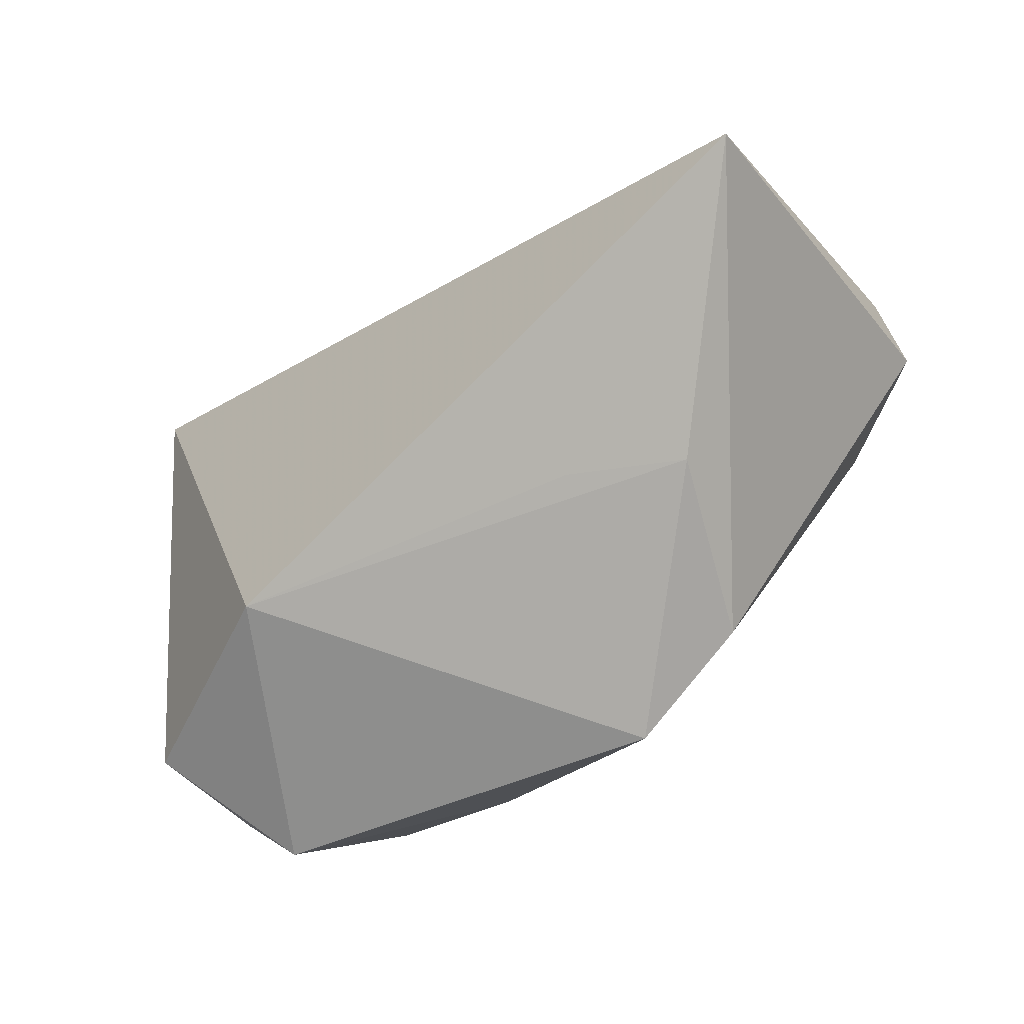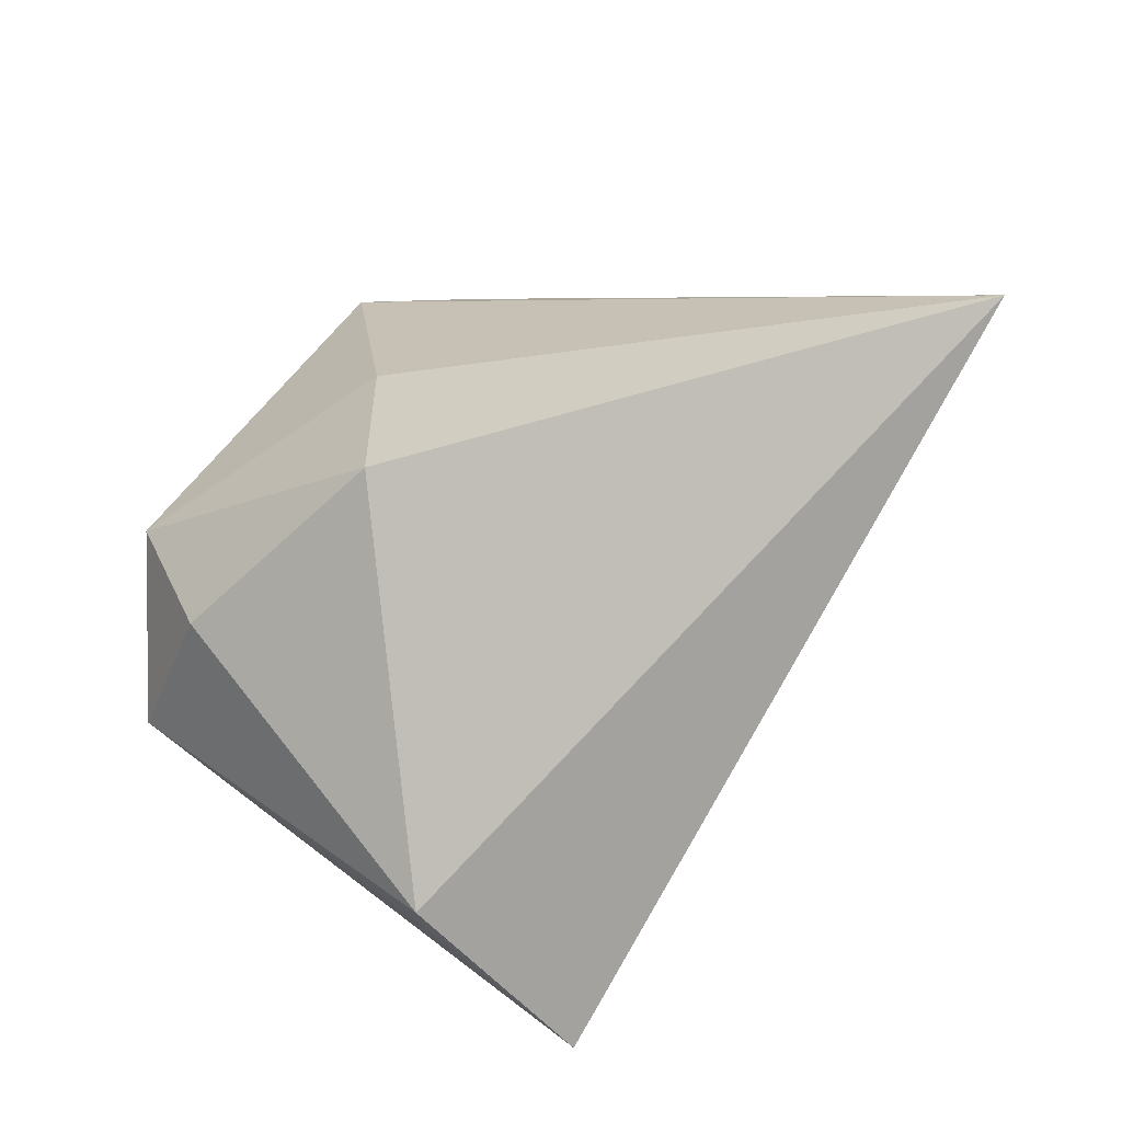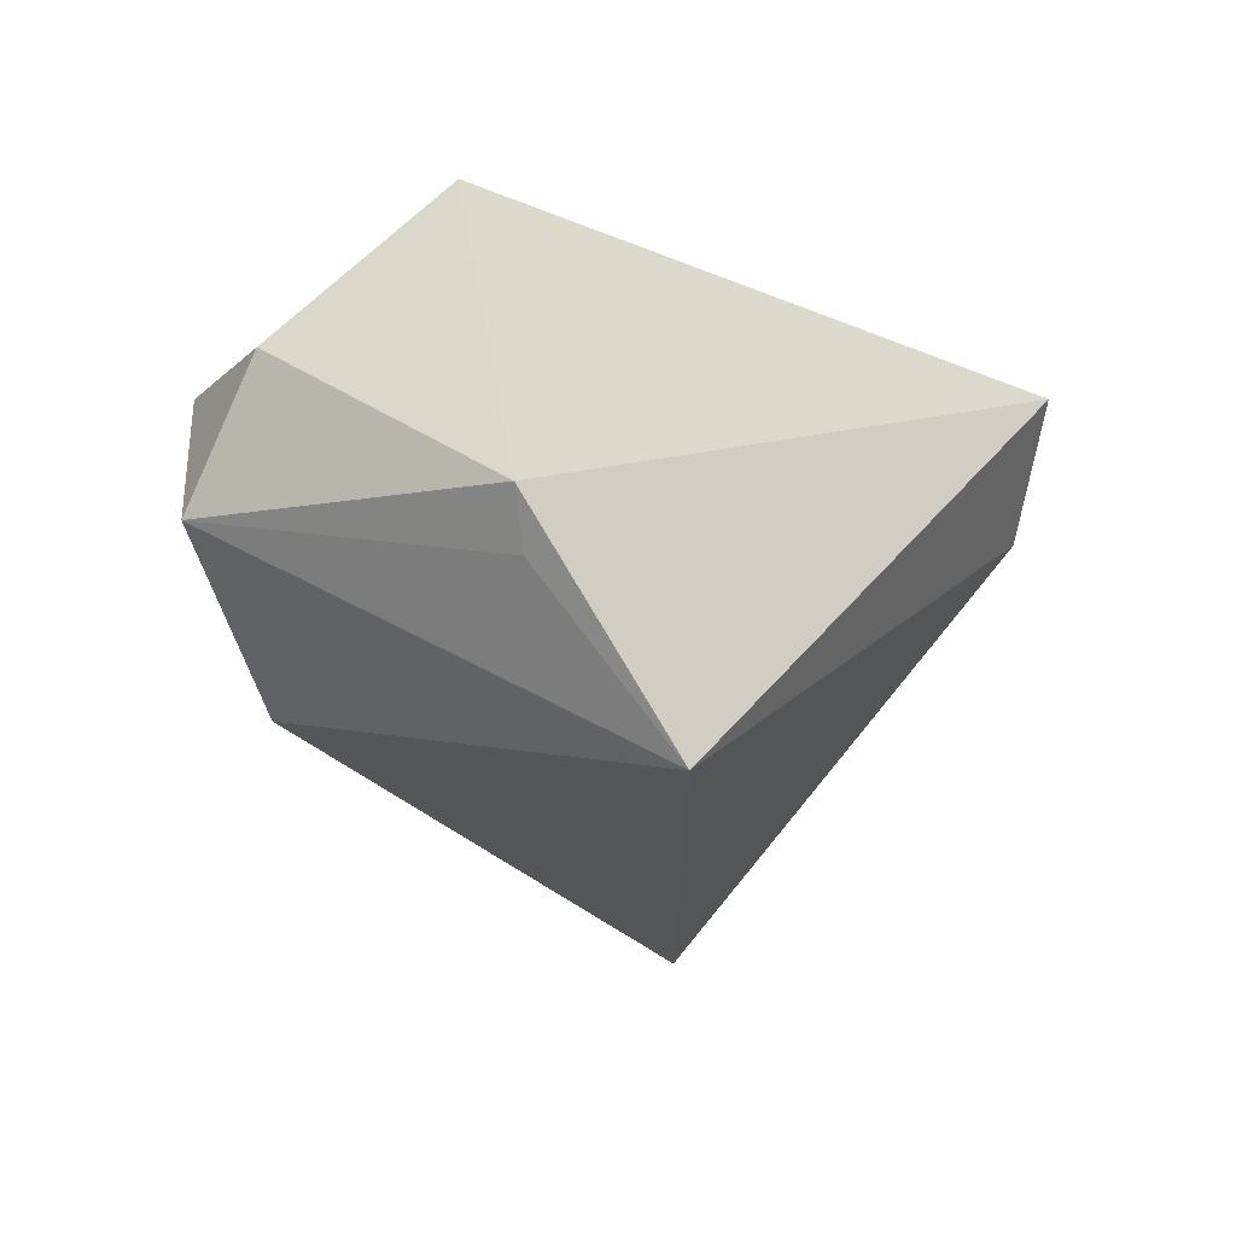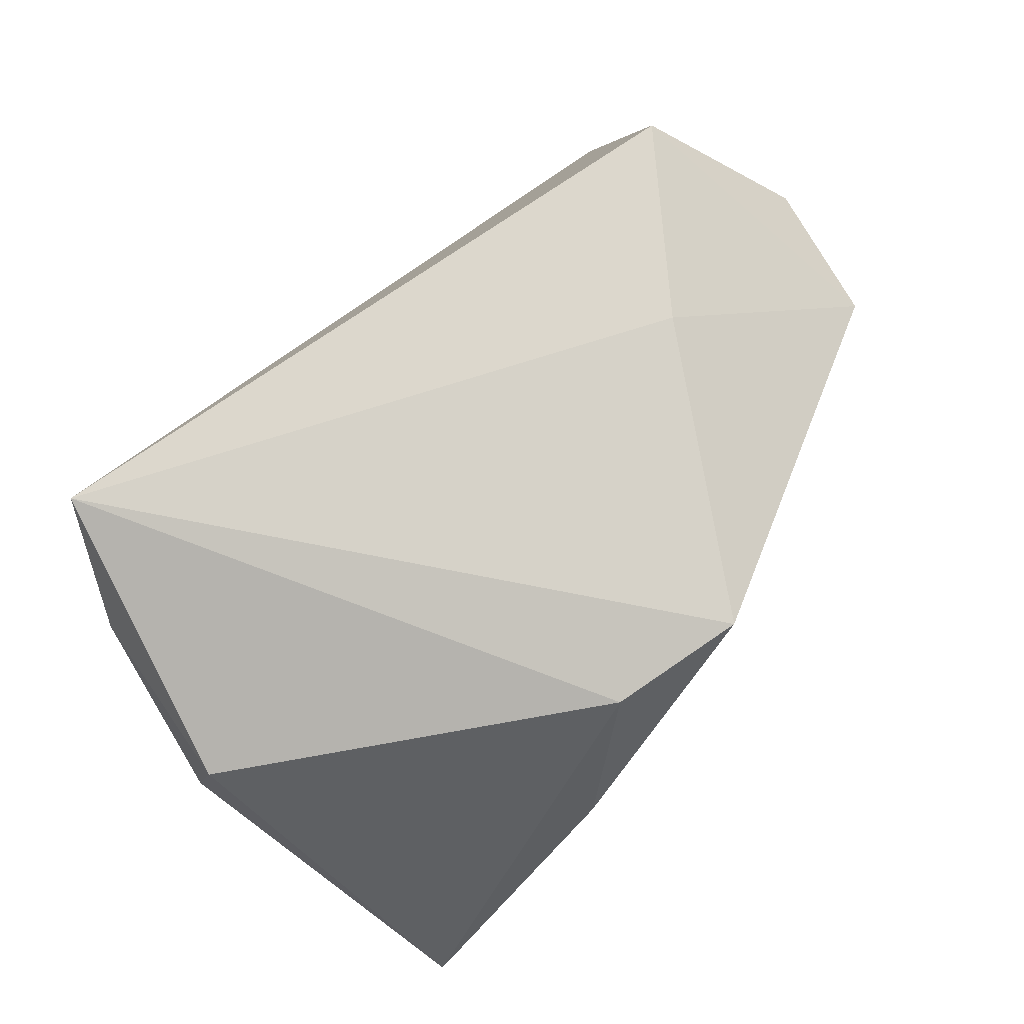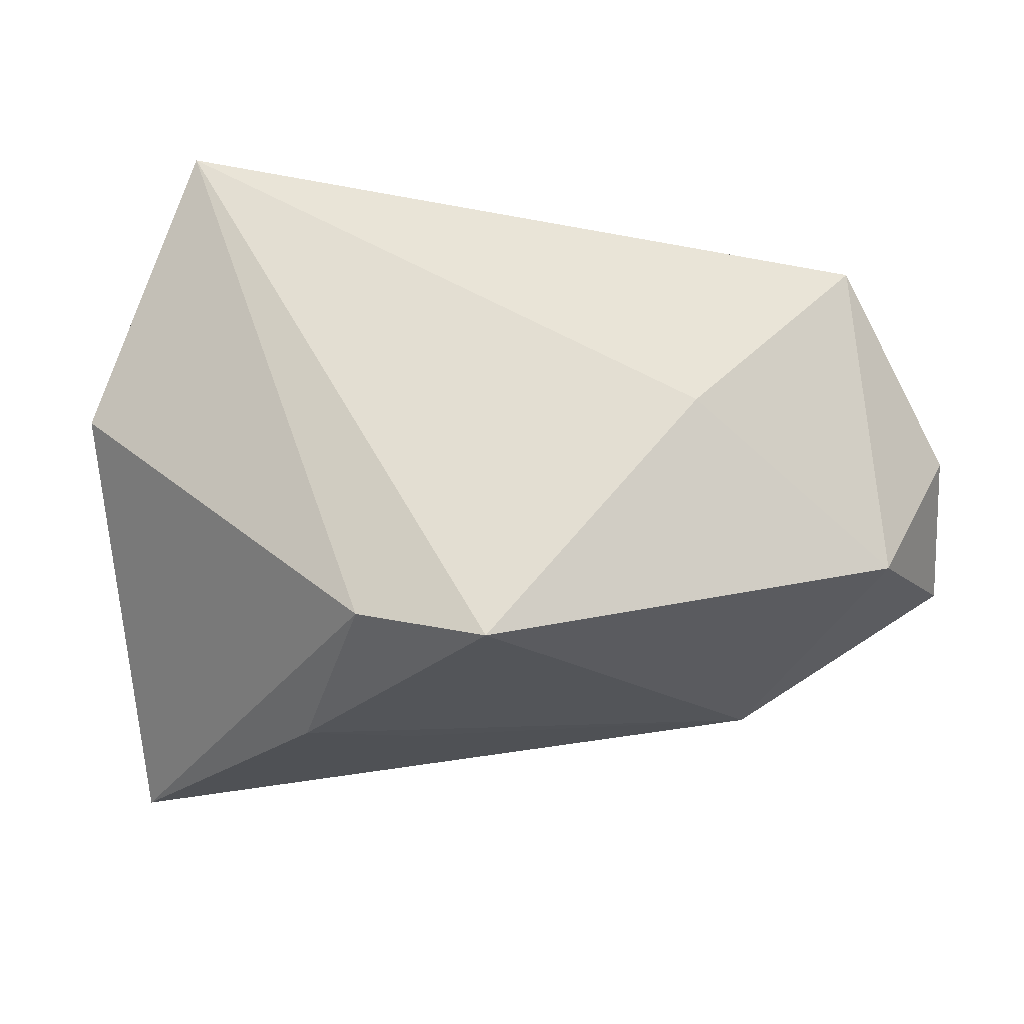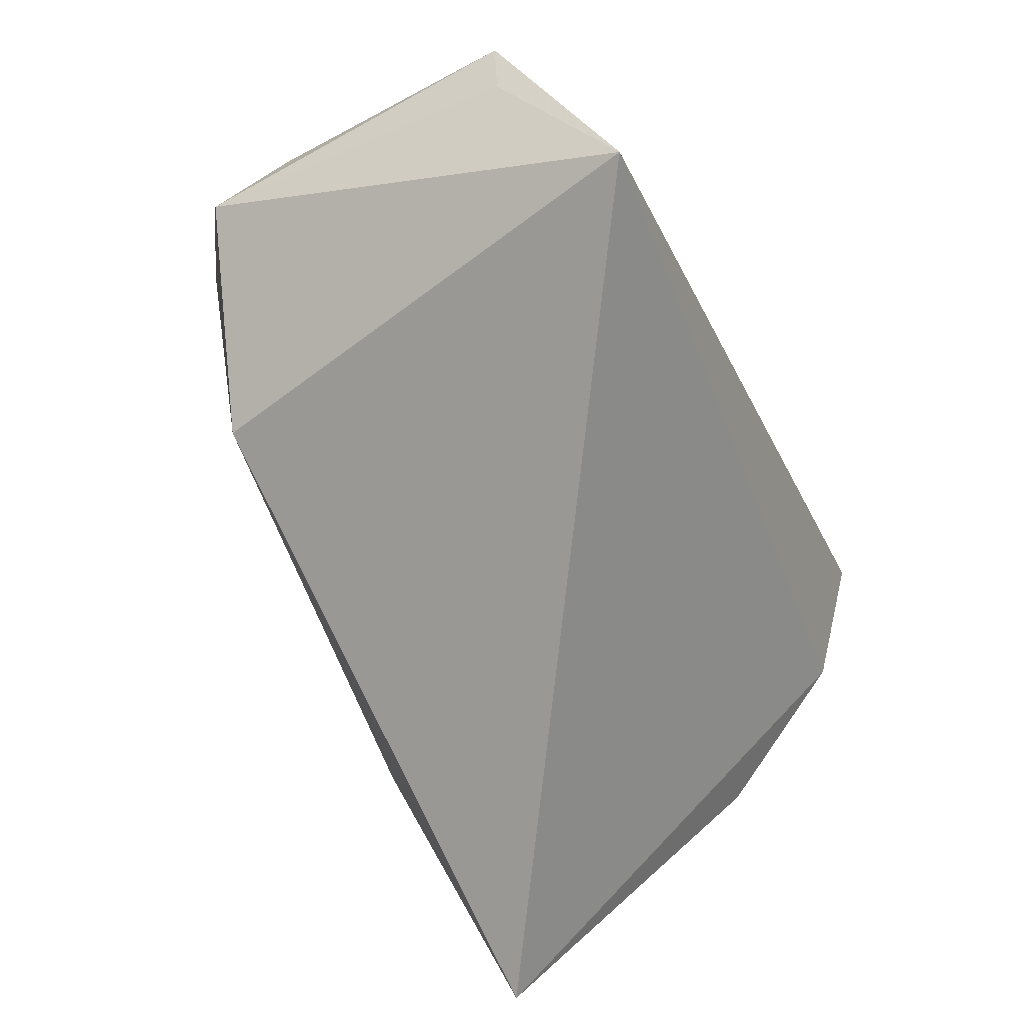
<metadata>
{"format":"obj","ext":"obj","renderer":"f3d","projection":"perspective","resolution":1024,"background":"white","views":[{"elev":-74.6,"azim":-143.4,"up":"+Y"},{"elev":28.7,"azim":130.9,"up":"+Z"},{"elev":-19.3,"azim":125.5,"up":"+Z"},{"elev":70.1,"azim":-52.1,"up":"+Z"},{"elev":-36.4,"azim":2.8,"up":"+Y"},{"elev":-75.3,"azim":118.9,"up":"+Z"}]}
</metadata>
<code>
v -0.004626 -0.03728 0.02183
v -0.05076 0.02479 0.01517
v 0.02105 -0.008429 0.0285
v 0.04878 0.02483 -0.01685
v -0.05735 0.003245 0.01317
v -0.05813 0.00549 0.004959
v 0.05255 -0.01515 -0.005475
v 0.05255 -0.006066 0.0109
v 0.05255 0.02657 -0.01127
v 0.04061 0.009476 0.03012
v -0.01574 -0.03214 -0.00934
v -0.02868 -0.03503 -0.003005
v -0.04337 0.03423 0.02992
v 0.04405 -0.02318 0.01279
v 0.02713 -0.02582 -0.01807
v -0.02031 -0.03185 0.0189
v 0.03631 0.03423 -0.03557
v -0.0543 -0.02931 -0.03057
f 9 13 10
f 17 13 9
f 13 1 3
f 3 10 13
f 2 17 18
f 13 17 2
f 2 5 13
f 16 1 13
f 13 5 16
f 16 5 18
f 18 5 6
f 6 2 18
f 5 2 6
f 18 17 15
f 17 7 15
f 14 3 1
f 1 15 14
f 14 15 7
f 10 3 14
f 4 17 9
f 9 7 4
f 4 7 17
f 12 15 1
f 12 16 18
f 1 16 12
f 10 14 8
f 8 14 7
f 9 10 8
f 8 7 9
f 18 15 11
f 11 12 18
f 15 12 11

</code>
